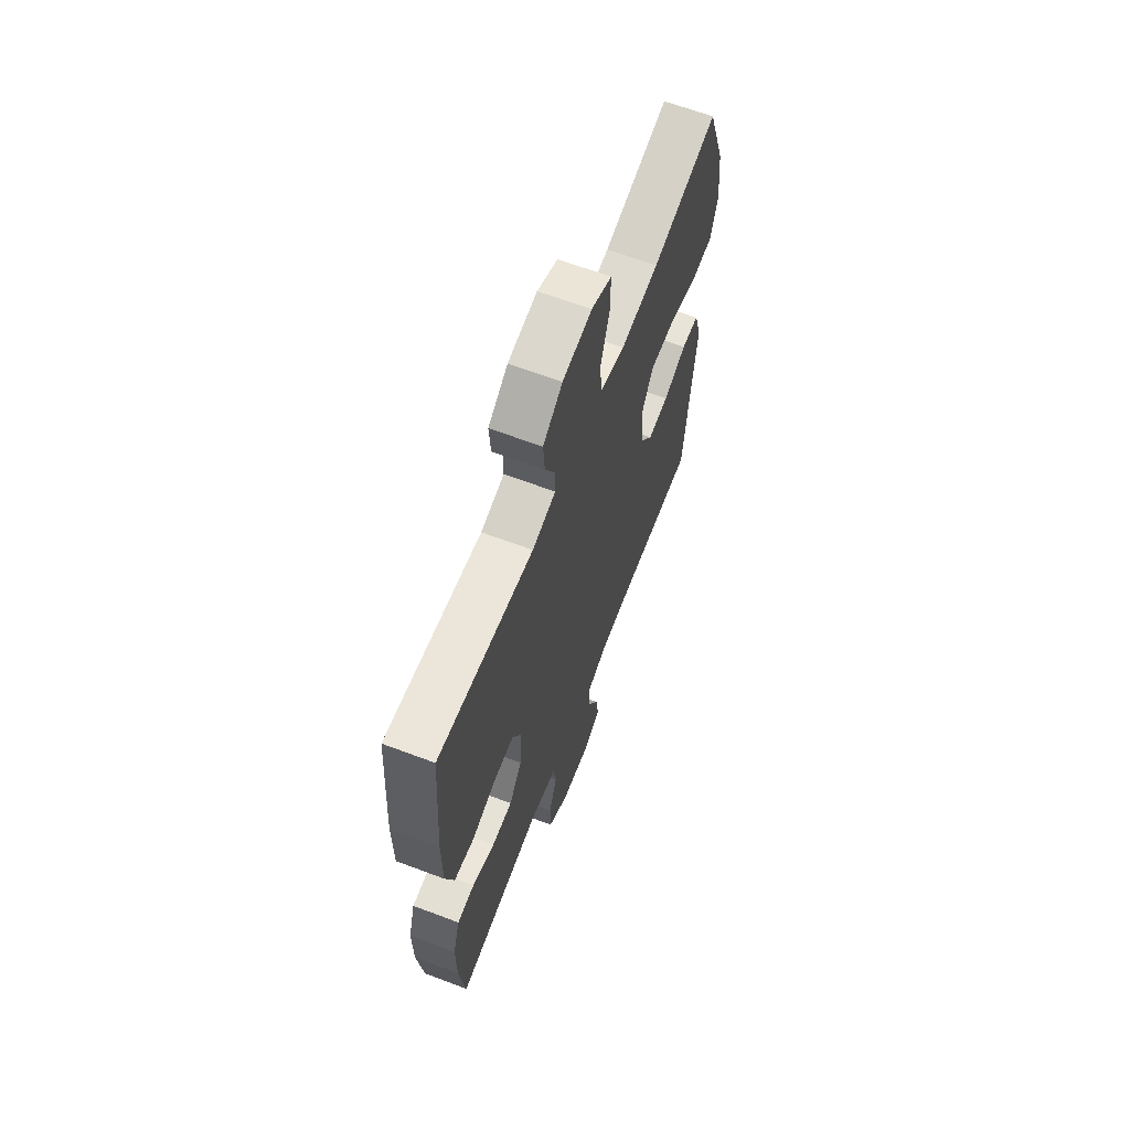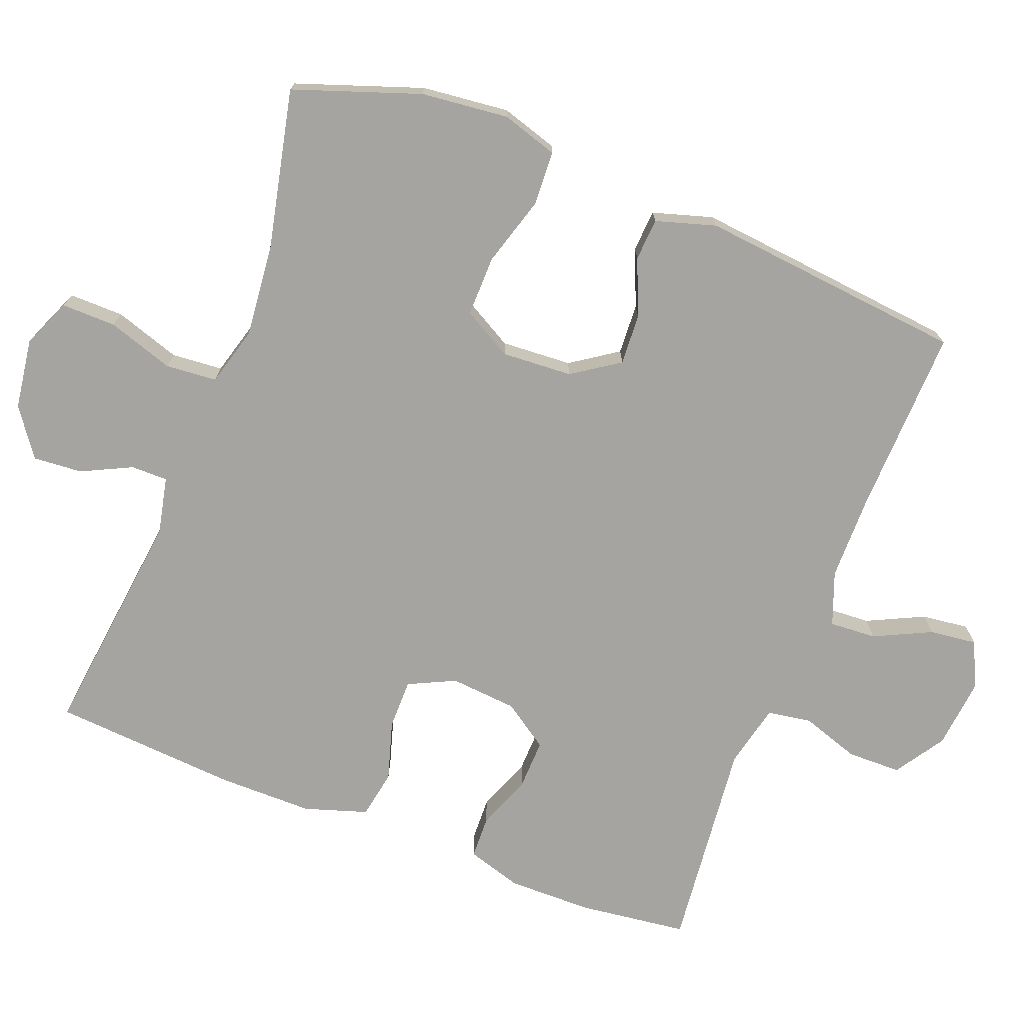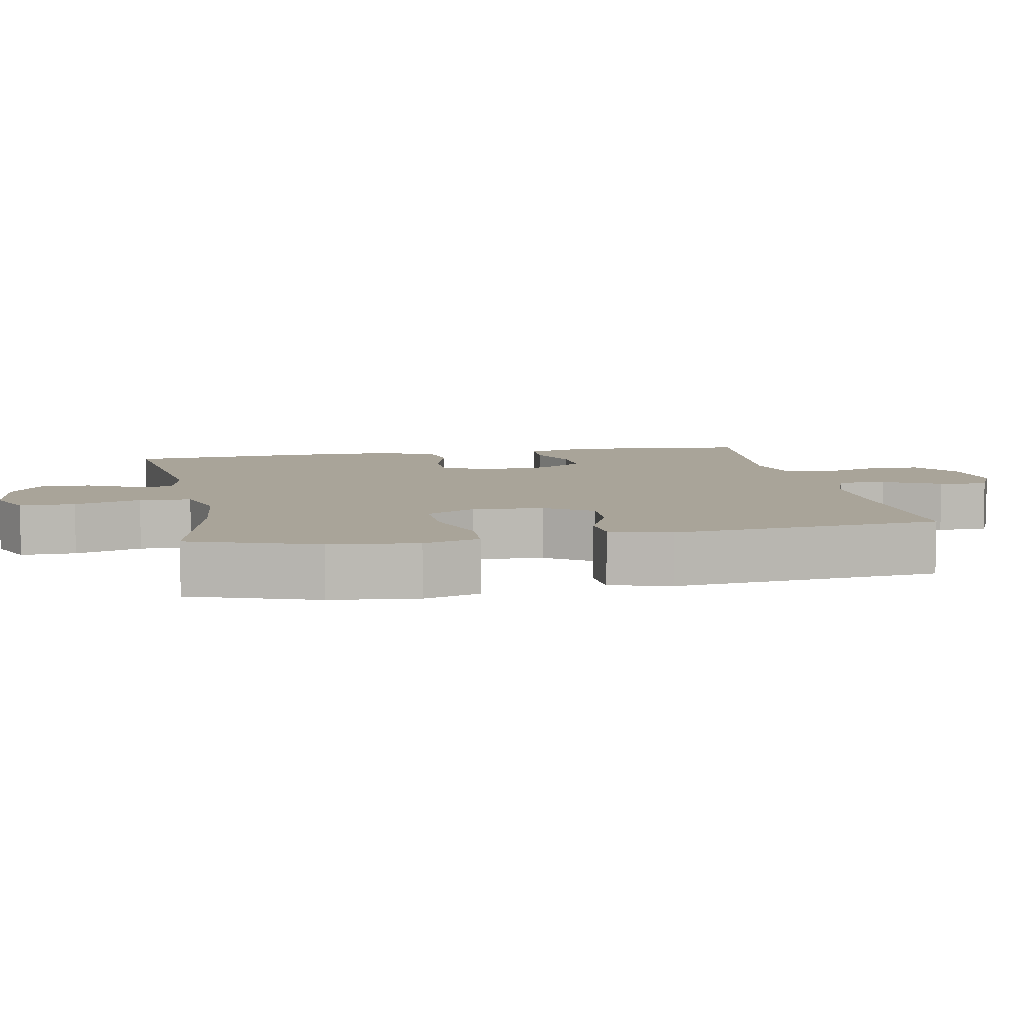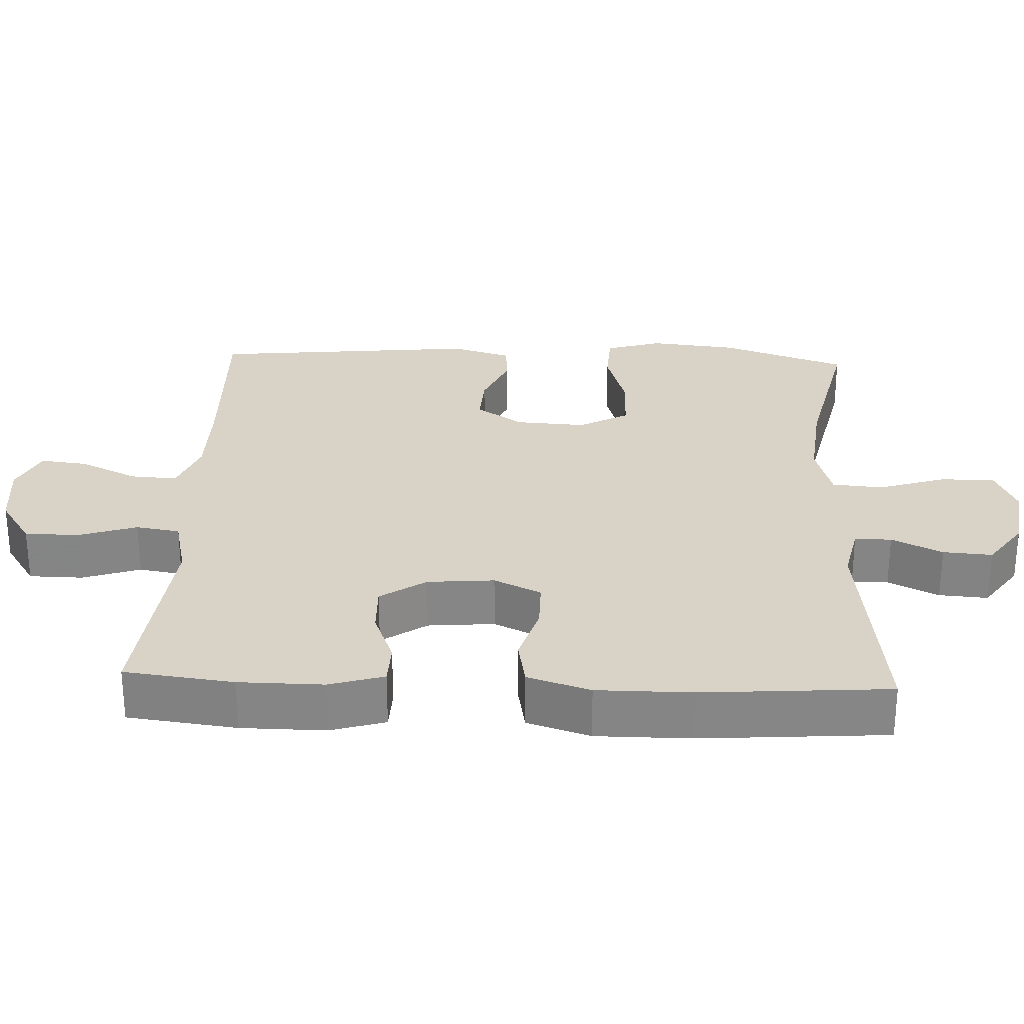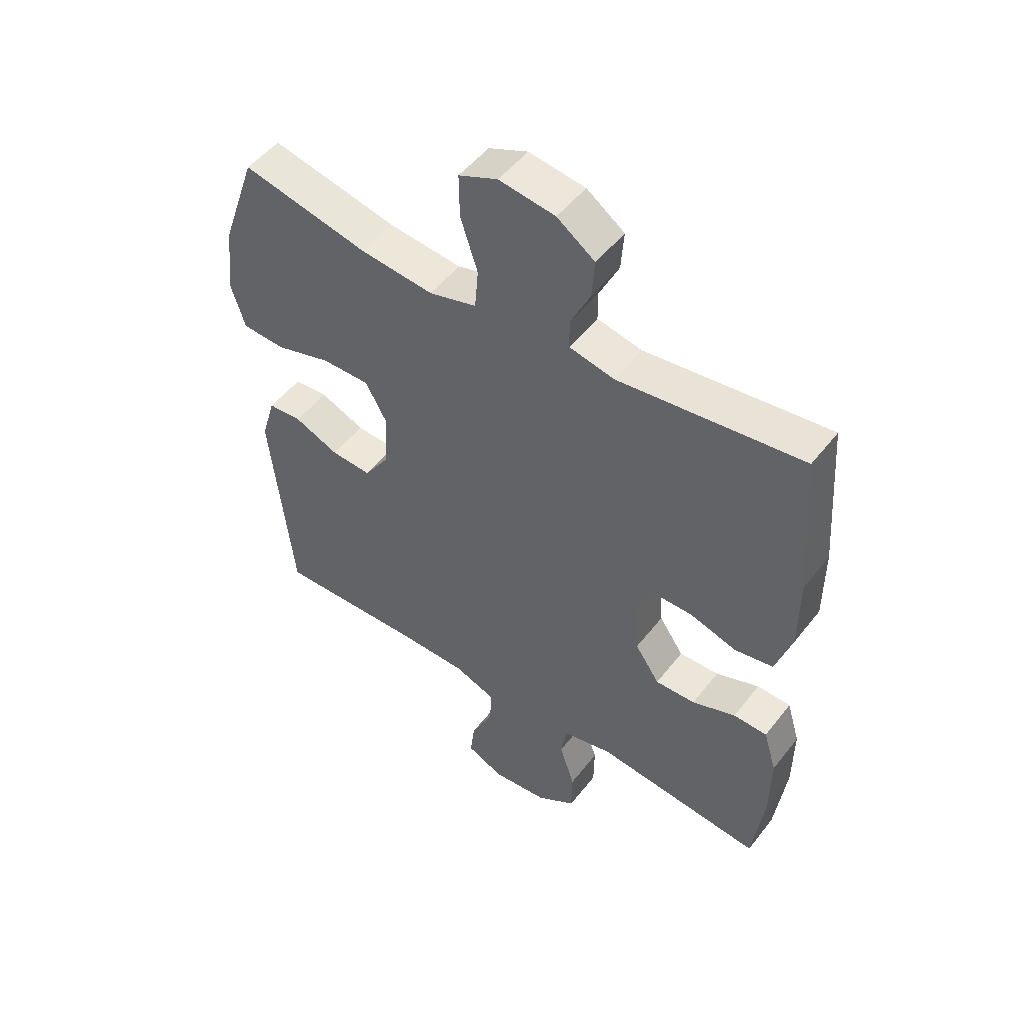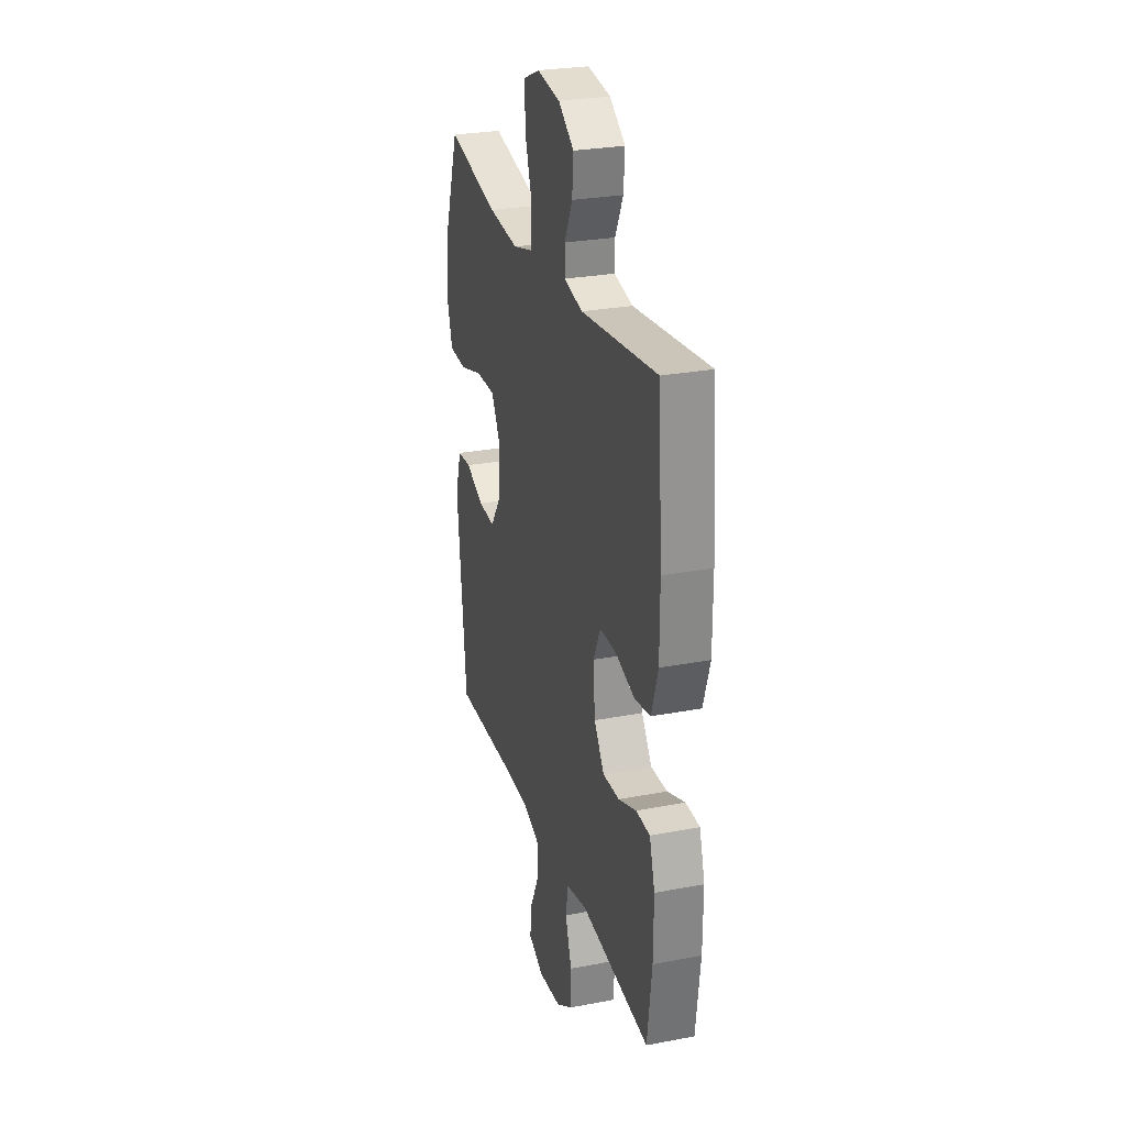
<metadata>
{"format":"obj","ext":"obj","renderer":"f3d","projection":"perspective","resolution":1024,"background":"white","views":[{"elev":64.7,"azim":-69.2,"up":"+Z"},{"elev":-73.2,"azim":68.8,"up":"+Y"},{"elev":7.3,"azim":79.0,"up":"+Y"},{"elev":28.0,"azim":-87.6,"up":"+Y"},{"elev":50.5,"azim":-143.5,"up":"+Z"},{"elev":27.2,"azim":-106.4,"up":"+Z"}]}
</metadata>
<code>
v -0.5 0.07 0.5
v -0.179 0.07 0.462
v -0.1 0.07 0.479
v -0.1 0.07 0.53
v -0.134 0.07 0.6
v -0.139 0.07 0.668
v -0.073 0.07 0.715
v 0.025 0.07 0.729
v 0.093 0.07 0.7
v 0.092 0.07 0.624
v 0.062 0.07 0.532
v 0.068 0.07 0.461
v 0.151 0.07 0.438
v 0.279 0.07 0.451
v 0.5 0.07 0.5
v 0.561 0.07 0.325
v 0.574 0.07 0.204
v 0.55 0.07 0.126
v 0.475 0.07 0.122
v 0.377 0.07 0.151
v 0.293 0.07 0.152
v 0.255 0.07 0.084
v 0.261 0.07 -0.014
v 0.305 0.07 -0.079
v 0.376 0.07 -0.075
v 0.454 0.07 -0.042
v 0.513 0.07 -0.046
v 0.538 0.07 -0.129
v 0.5 0.07 -0.5
v 0.239 0.07 -0.492
v 0.121 0.07 -0.493
v 0.047 0.07 -0.521
v 0.051 0.07 -0.586
v 0.089 0.07 -0.665
v 0.097 0.07 -0.731
v 0.032 0.07 -0.761
v -0.065 0.07 -0.751
v -0.134 0.07 -0.706
v -0.135 0.07 -0.631
v -0.108 0.07 -0.55
v -0.118 0.07 -0.489
v -0.206 0.07 -0.469
v -0.5 0.07 -0.5
v -0.519 0.07 -0.349
v -0.52 0.07 -0.232
v -0.497 0.07 -0.156
v -0.438 0.07 -0.154
v -0.362 0.07 -0.183
v -0.292 0.07 -0.185
v -0.249 0.07 -0.122
v -0.241 0.07 -0.029
v -0.272 0.07 0.036
v -0.341 0.07 0.036
v -0.424 0.07 0.011
v -0.491 0.07 0.023
v -0.519 0.07 0.11
v -0.519 0.07 0.241
v -0.5 0 0.5
v -0.179 0 0.462
v -0.1 0 0.479
v -0.1 0 0.53
v -0.134 0 0.6
v -0.139 0 0.668
v -0.073 0 0.715
v 0.025 0 0.729
v 0.093 0 0.7
v 0.092 0 0.624
v 0.062 0 0.532
v 0.068 0 0.461
v 0.151 0 0.438
v 0.279 0 0.451
v 0.5 0 0.5
v 0.561 0 0.325
v 0.574 0 0.204
v 0.55 0 0.126
v 0.475 0 0.122
v 0.377 0 0.151
v 0.293 0 0.152
v 0.255 0 0.084
v 0.261 0 -0.014
v 0.305 0 -0.079
v 0.376 0 -0.075
v 0.454 0 -0.042
v 0.513 0 -0.046
v 0.538 0 -0.129
v 0.5 0 -0.5
v 0.239 0 -0.492
v 0.121 0 -0.493
v 0.047 0 -0.521
v 0.051 0 -0.586
v 0.089 0 -0.665
v 0.097 0 -0.731
v 0.032 0 -0.761
v -0.065 0 -0.751
v -0.134 0 -0.706
v -0.135 0 -0.631
v -0.108 0 -0.55
v -0.118 0 -0.489
v -0.206 0 -0.469
v -0.5 0 -0.5
v -0.519 0 -0.349
v -0.52 0 -0.232
v -0.497 0 -0.156
v -0.438 0 -0.154
v -0.362 0 -0.183
v -0.292 0 -0.185
v -0.249 0 -0.122
v -0.241 0 -0.029
v -0.272 0 0.036
v -0.341 0 0.036
v -0.424 0 0.011
v -0.491 0 0.023
v -0.519 0 0.11
v -0.519 0 0.241
f 56 57 1 2
f 53 54 55 56
f 52 53 56 2
f 51 52 2 3
f 50 51 3
f 45 46 47 48
f 45 48 49
f 42 43 44 45
f 41 42 45 49
f 37 38 39 40
f 37 40 41
f 36 37 41
f 33 34 35 36
f 32 33 36 41
f 31 32 41 49
f 27 28 29 30
f 25 26 27 30
f 24 25 30 31
f 23 24 31 49
f 17 18 19 20
f 17 20 21
f 14 15 16 17
f 13 14 17 21
f 12 13 21 22
f 8 9 10 11
f 8 11 12
f 7 8 12
f 4 5 6 7
f 3 4 7 12
f 50 3 12 22
f 22 23 49 50
f 59 58 114 113
f 113 112 111 110
f 59 113 110 109
f 60 59 109 108
f 60 108 107
f 105 104 103 102
f 106 105 102
f 102 101 100 99
f 106 102 99 98
f 97 96 95 94
f 98 97 94
f 98 94 93
f 93 92 91 90
f 98 93 90 89
f 106 98 89 88
f 87 86 85 84
f 87 84 83 82
f 88 87 82 81
f 106 88 81 80
f 77 76 75 74
f 78 77 74
f 74 73 72 71
f 78 74 71 70
f 79 78 70 69
f 68 67 66 65
f 69 68 65
f 69 65 64
f 64 63 62 61
f 69 64 61 60
f 79 69 60 107
f 107 106 80 79
f 1 58 59 2
f 2 59 60 3
f 3 60 61 4
f 4 61 62 5
f 5 62 63 6
f 6 63 64 7
f 7 64 65 8
f 8 65 66 9
f 9 66 67 10
f 10 67 68 11
f 11 68 69 12
f 12 69 70 13
f 13 70 71 14
f 14 71 72 15
f 15 72 73 16
f 16 73 74 17
f 17 74 75 18
f 18 75 76 19
f 19 76 77 20
f 20 77 78 21
f 21 78 79 22
f 22 79 80 23
f 23 80 81 24
f 24 81 82 25
f 25 82 83 26
f 26 83 84 27
f 27 84 85 28
f 28 85 86 29
f 29 86 87 30
f 30 87 88 31
f 31 88 89 32
f 32 89 90 33
f 33 90 91 34
f 34 91 92 35
f 35 92 93 36
f 36 93 94 37
f 37 94 95 38
f 38 95 96 39
f 39 96 97 40
f 40 97 98 41
f 41 98 99 42
f 42 99 100 43
f 43 100 101 44
f 44 101 102 45
f 45 102 103 46
f 46 103 104 47
f 47 104 105 48
f 48 105 106 49
f 49 106 107 50
f 50 107 108 51
f 51 108 109 52
f 52 109 110 53
f 53 110 111 54
f 54 111 112 55
f 55 112 113 56
f 56 113 114 57
f 57 114 58 1

</code>
